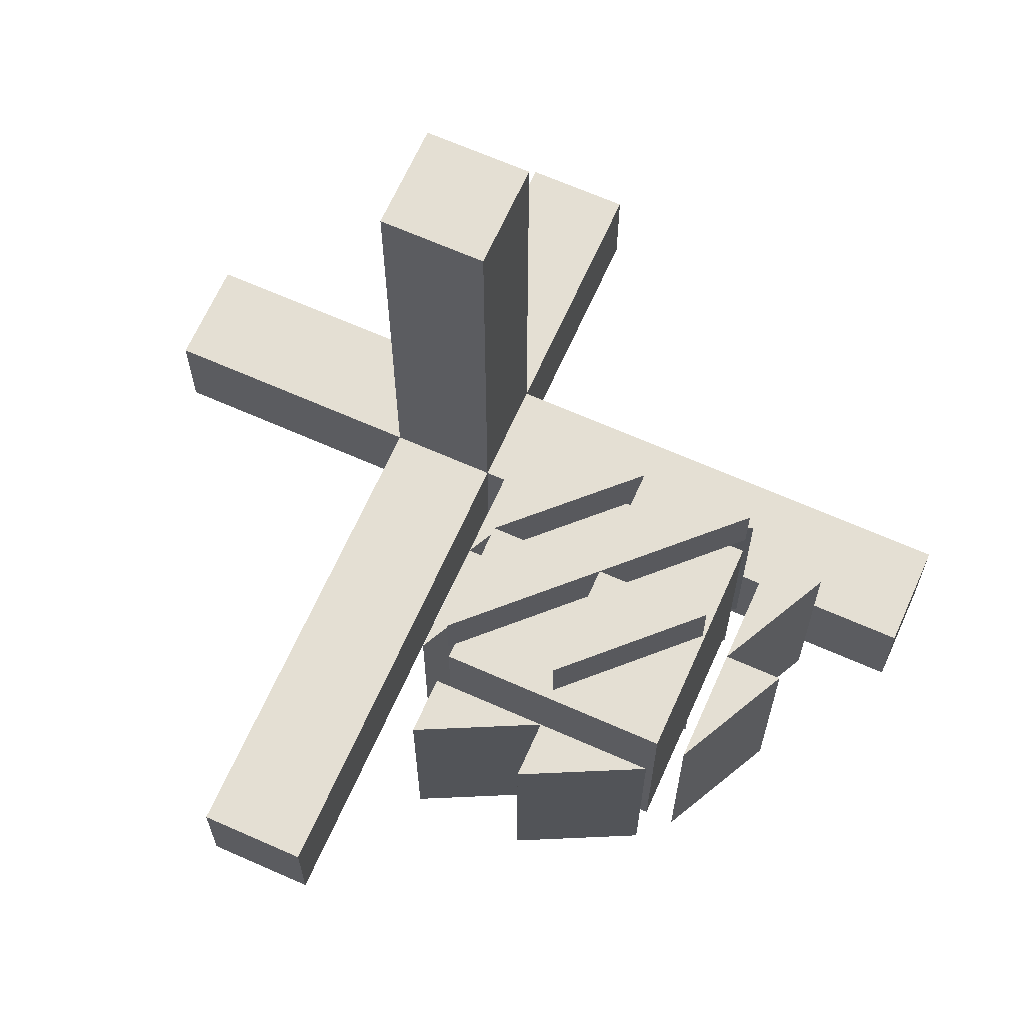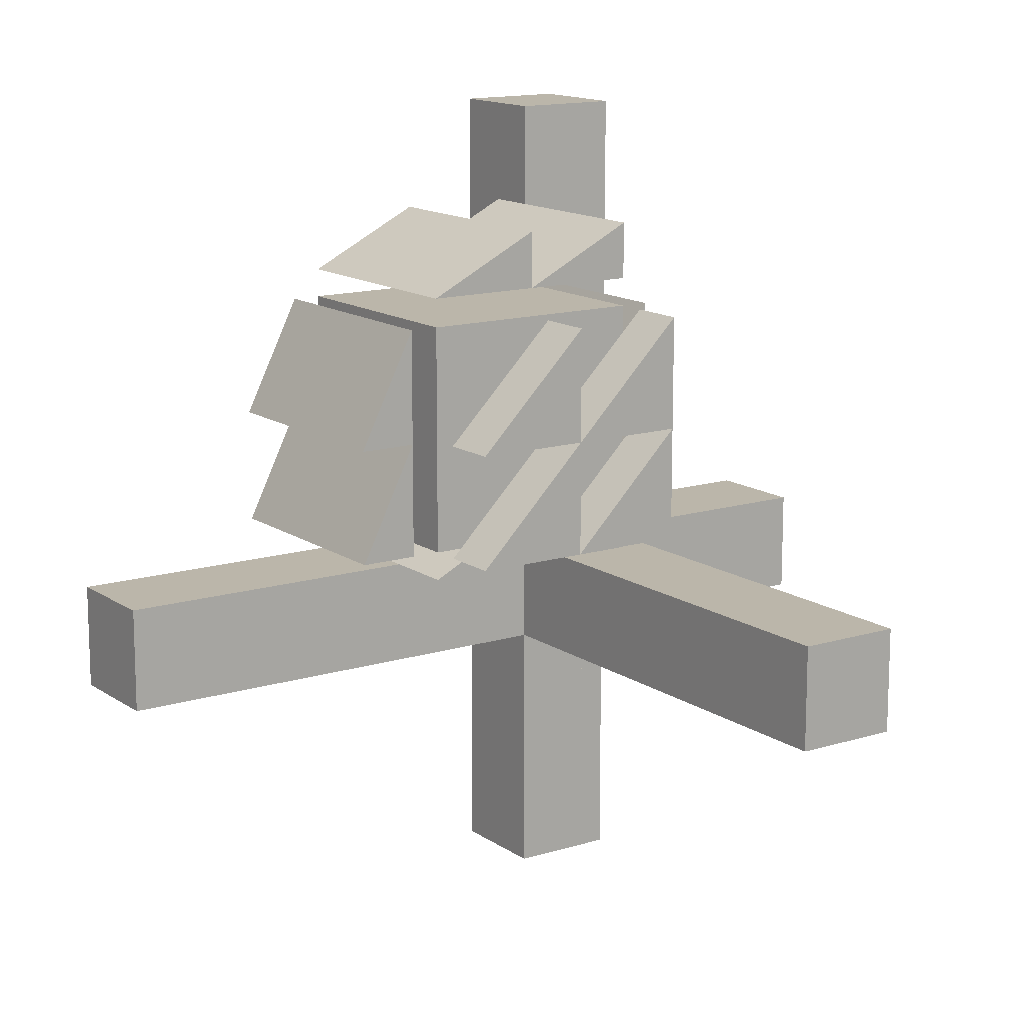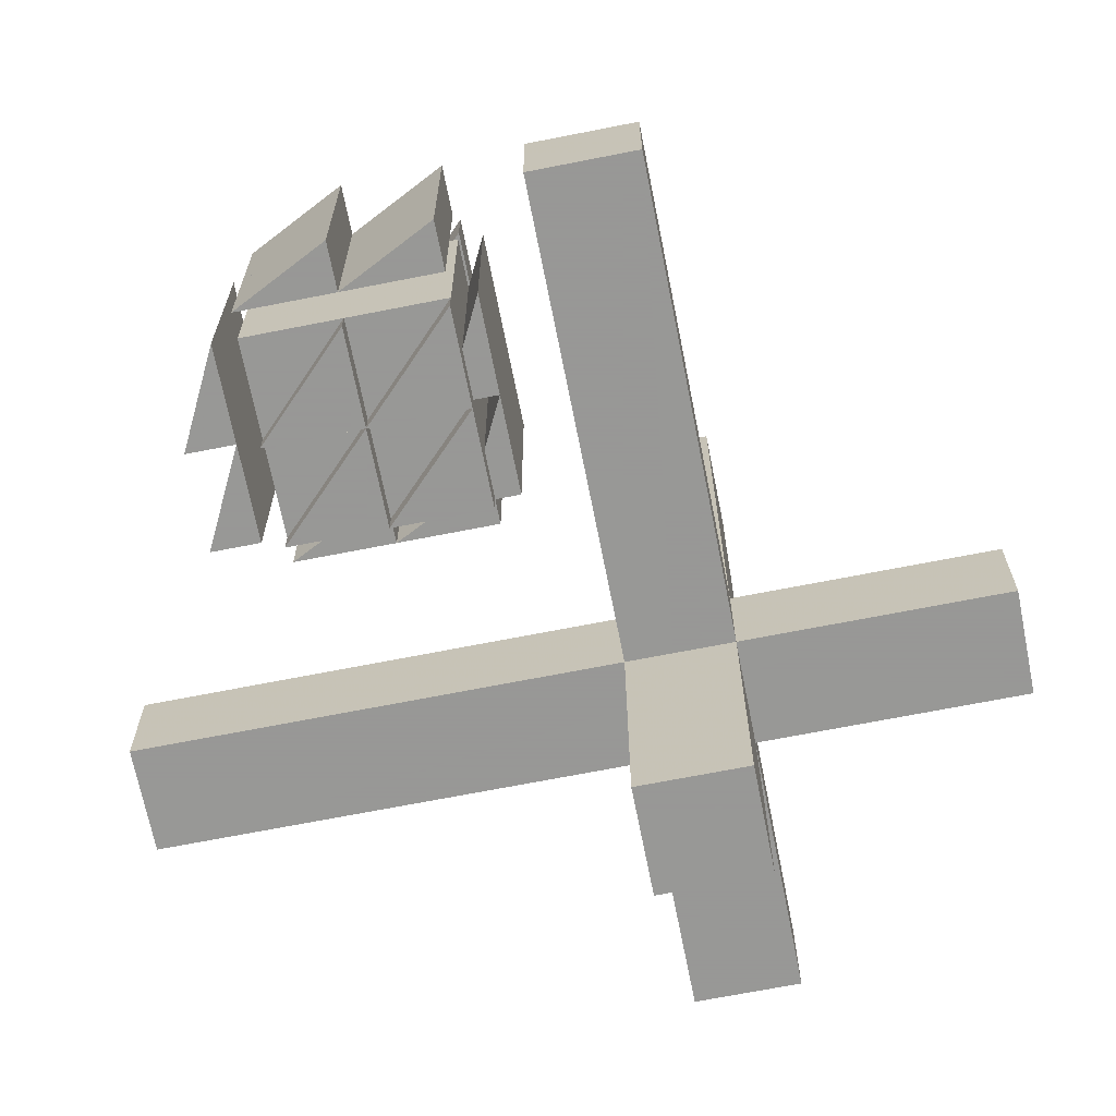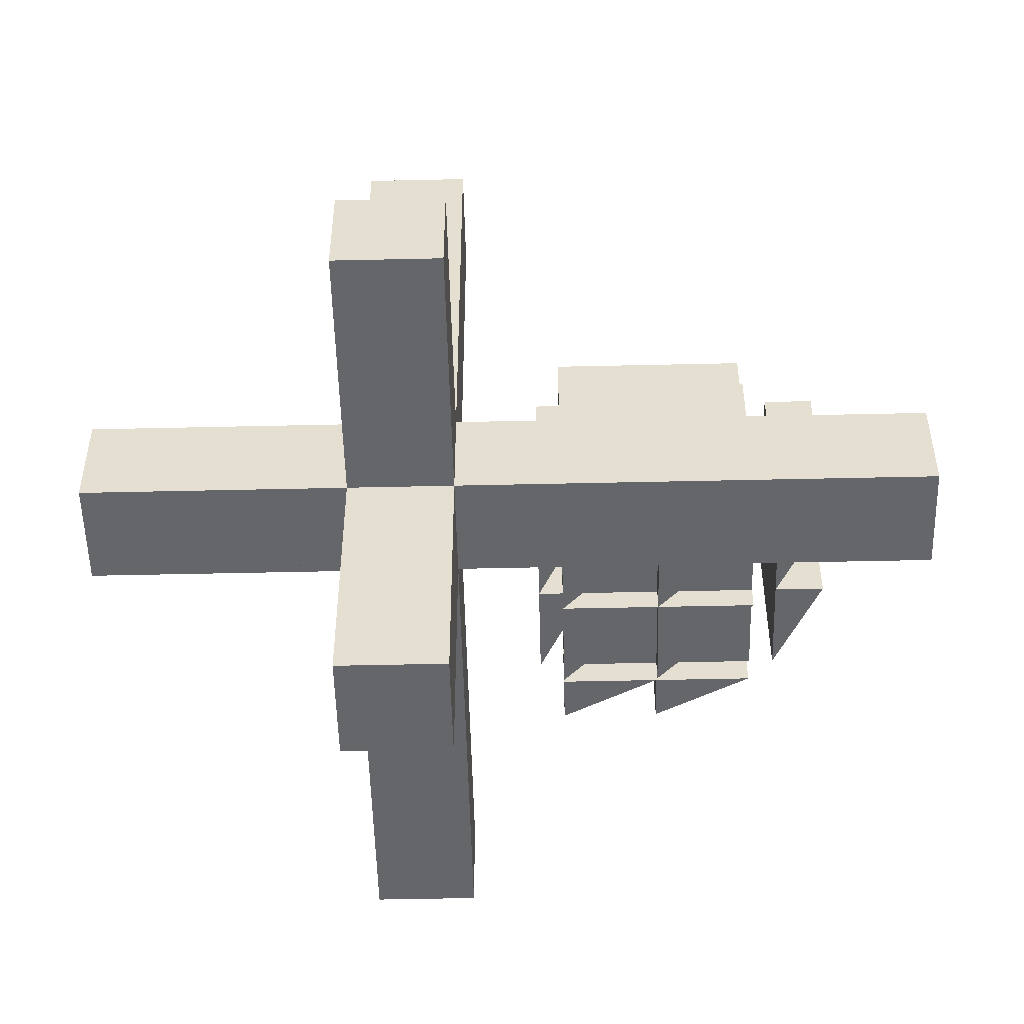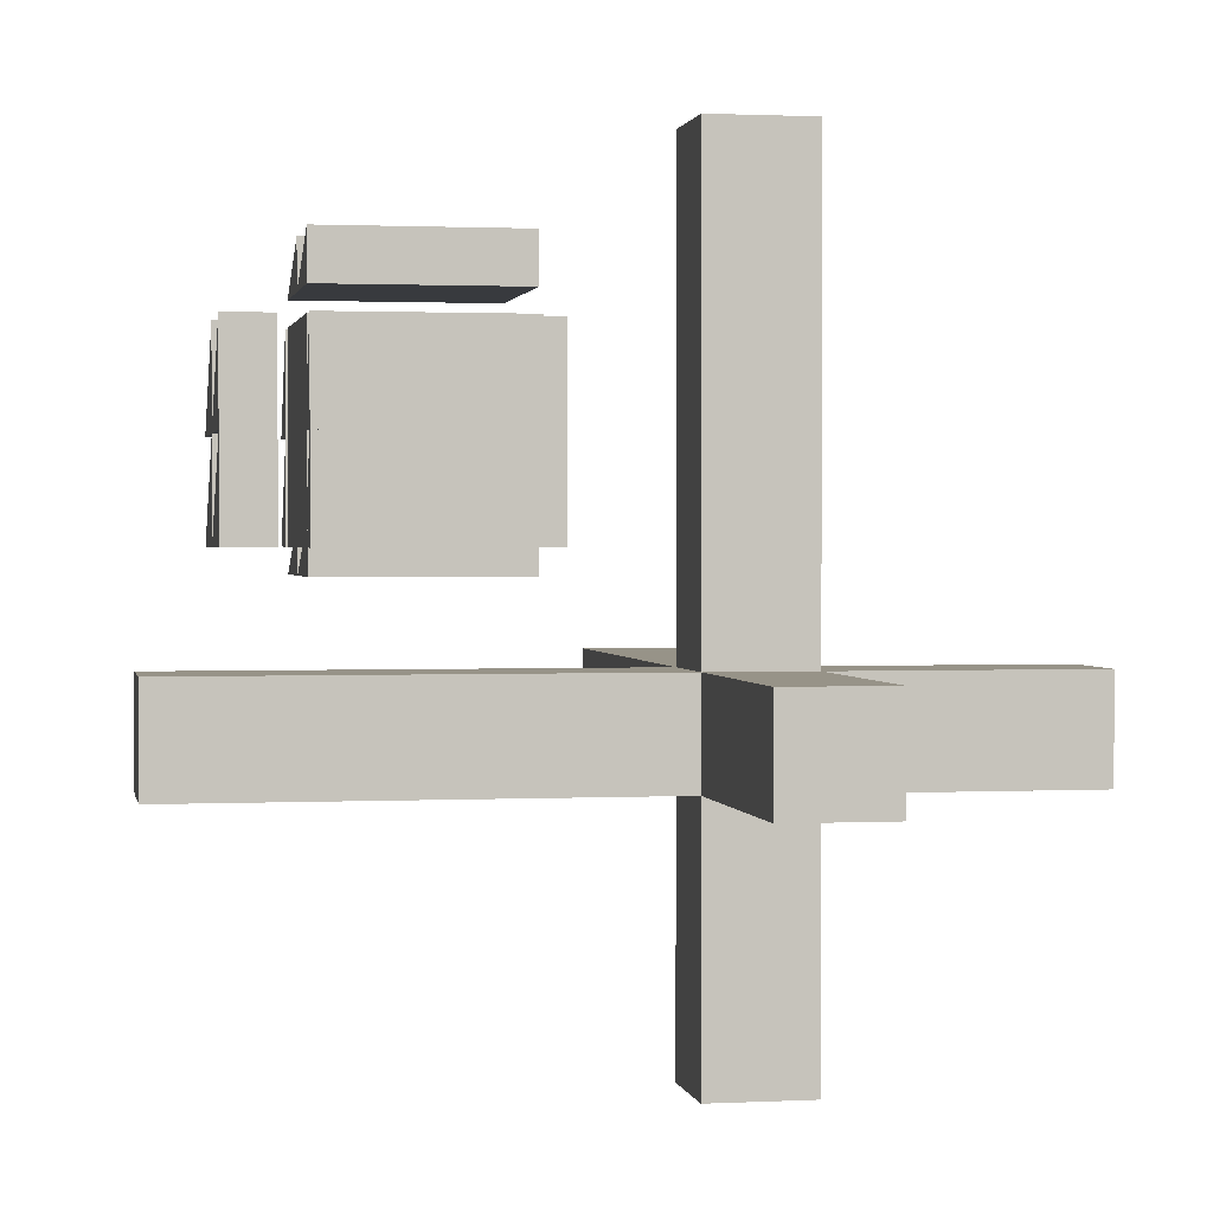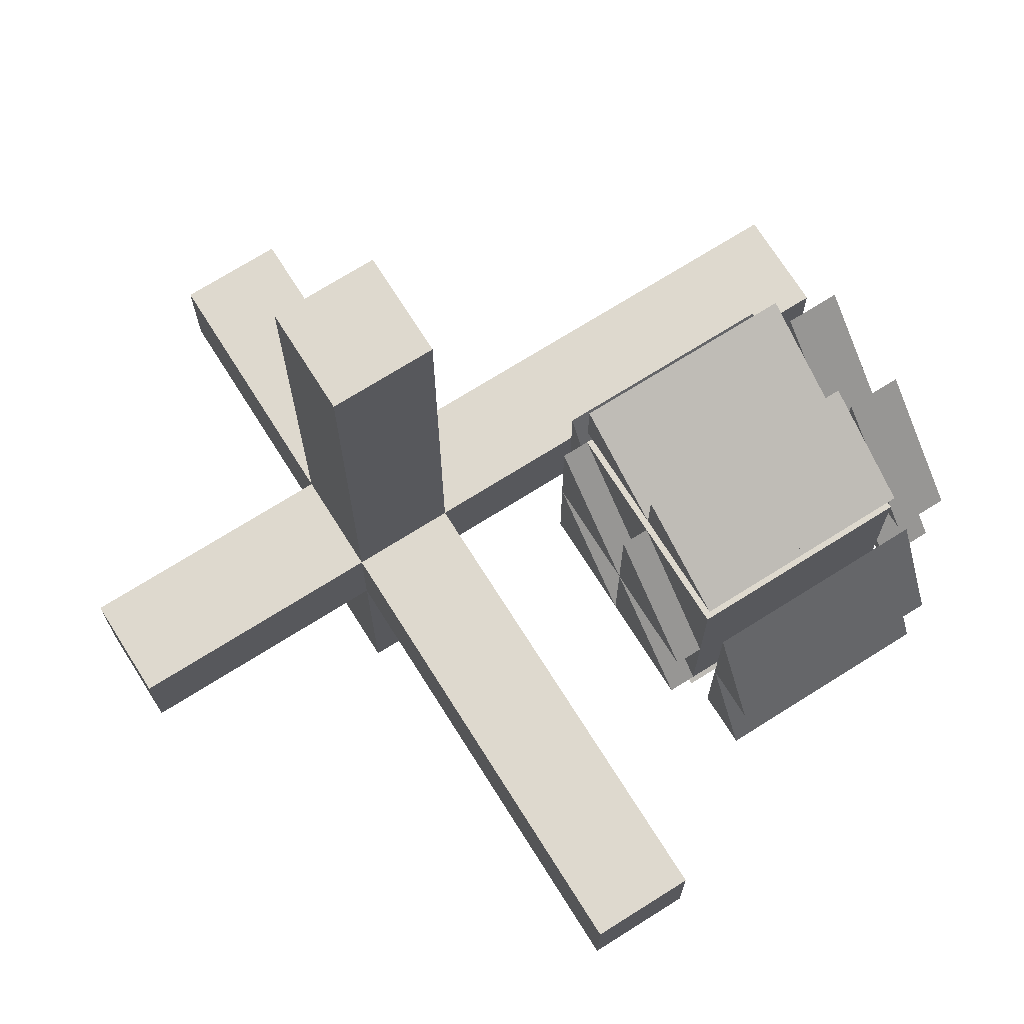
<metadata>
{"format":"obj","ext":"obj","renderer":"f3d","projection":"perspective","resolution":1024,"background":"white","views":[{"elev":66.4,"azim":24.0,"up":"+Y"},{"elev":14.0,"azim":145.6,"up":"+Z"},{"elev":-68.4,"azim":101.2,"up":"+Y"},{"elev":-51.9,"azim":-88.6,"up":"+Y"},{"elev":1.3,"azim":-100.5,"up":"+Z"},{"elev":71.6,"azim":57.8,"up":"+Z"}]}
</metadata>
<code>
o part-ramp
v 3.75 3.5 2.5 1
v 3.75 2.5 2.5 1
v 3.75 2.5 3.5 1
v 3.75 3.5 3.5 1
v 4.25 3.5 2.5 1
v 4.25 2.5 2.5 1
f 1 2 3 4
f 5 6 2 1
f 5 1 4
f 2 3 6
f 6 5 4 3
o part-part-base-cube
v 2.5 2.5 3.5 1
v 2.5 1.5 3.5 1
v 3.5 1.5 3.5 1
v 3.5 2.5 3.5 1
v 2.5 2.5 2.5 1
v 2.5 1.5 2.5 1
v 3.5 1.5 2.5 1
v 3.5 2.5 2.5 1
f 7 8 9 10
f 14 13 12 11
f 10 9 13 14
f 11 7 10 14
f 11 12 8 7
f 8 12 13 9
o part-ramp
v 2.5 3.5 3.75 1
v 2.5 2.5 3.75 1
v 2.5 2.5 4.25 1
v 2.5 3.5 4.25 1
v 3.5 3.5 3.75 1
v 3.5 2.5 3.75 1
f 15 16 17 18
f 19 20 16 15
f 19 15 18
f 16 17 20
f 20 19 18 17
o part-part-base-cube
v 2.5 2.5 2.5 1
v 2.5 1.5 2.5 1
v 3.5 1.5 2.5 1
v 3.5 2.5 2.5 1
v 2.5 2.5 1.5 1
v 2.5 1.5 1.5 1
v 3.5 1.5 1.5 1
v 3.5 2.5 1.5 1
f 21 22 23 24
f 28 27 26 25
f 24 23 27 28
f 25 21 24 28
f 25 26 22 21
f 22 26 27 23
o part-part-base-cube
v -0.5 0.5 5 1
v -0.5 -0.5 5 1
v 0.5 -0.5 5 1
v 0.5 0.5 5 1
v -0.5 0.5 -3 1
v -0.5 -0.5 -3 1
v 0.5 -0.5 -3 1
v 0.5 0.5 -3 1
f 29 30 31 32
f 36 35 34 33
f 32 31 35 36
f 33 29 32 36
f 33 34 30 29
f 30 34 35 31
o part-part-base-cube
v -3 0.5 0.5 1
v -3 -0.5 0.5 1
v -1 -0.5 0.5 1
v -1 0.5 0.5 1
v -3 0.5 -0.5 1
v -3 -0.5 -0.5 1
v -1 -0.5 -0.5 1
v -1 0.5 -0.5 1
f 37 38 39 40
f 44 43 42 41
f 40 39 43 44
f 41 37 40 44
f 41 42 38 37
f 38 42 43 39
o part-ramp
v 1.5 2.5 3.75 1
v 1.5 1.5 3.75 1
v 1.5 1.5 4.25 1
v 1.5 2.5 4.25 1
v 2.5 2.5 3.75 1
v 2.5 1.5 3.75 1
f 45 46 47 48
f 49 50 46 45
f 49 45 48
f 46 47 50
f 50 49 48 47
o part-part-base-cube
v 1.5 3.5 3.5 1
v 1.5 2.5 3.5 1
v 2.5 2.5 3.5 1
v 2.5 3.5 3.5 1
v 1.5 3.5 2.5 1
v 1.5 2.5 2.5 1
v 2.5 2.5 2.5 1
v 2.5 3.5 2.5 1
f 51 52 53 54
f 58 57 56 55
f 54 53 57 58
f 55 51 54 58
f 55 56 52 51
f 52 56 57 53
o part-ramp
v 1.25 3.5 1.5 1
v 1.25 2.5 1.5 1
v 1.25 2.5 2.5 1
v 1.25 3.5 2.5 1
v 1.75 3.5 1.5 1
v 1.75 2.5 1.5 1
f 59 60 61 62
f 63 64 60 59
f 63 59 62
f 60 61 64
f 64 63 62 61
o part-part-base-cube
v 2.5 3.5 2.5 1
v 2.5 2.5 2.5 1
v 3.5 2.5 2.5 1
v 3.5 3.5 2.5 1
v 2.5 3.5 1.5 1
v 2.5 2.5 1.5 1
v 3.5 2.5 1.5 1
v 3.5 3.5 1.5 1
f 65 66 67 68
f 72 71 70 69
f 68 67 71 72
f 69 65 68 72
f 69 70 66 65
f 66 70 71 67
o part-part-base-cube
v 1.5 2.5 2.5 1
v 1.5 1.5 2.5 1
v 2.5 1.5 2.5 1
v 2.5 2.5 2.5 1
v 1.5 2.5 1.5 1
v 1.5 1.5 1.5 1
v 2.5 1.5 1.5 1
v 2.5 2.5 1.5 1
f 73 74 75 76
f 80 79 78 77
f 76 75 79 80
f 77 73 76 80
f 77 78 74 73
f 74 78 79 75
o part-ramp
v 1.25 3.5 2.5 1
v 1.25 2.5 2.5 1
v 1.25 2.5 3.5 1
v 1.25 3.5 3.5 1
v 1.75 3.5 2.5 1
v 1.75 2.5 2.5 1
f 81 82 83 84
f 85 86 82 81
f 85 81 84
f 82 83 86
f 86 85 84 83
o part-ramp
v 2.5 4.25 2.5 1
v 2.5 3.75 2.5 1
v 2.5 3.75 3.5 1
v 2.5 4.25 3.5 1
v 3.5 4.25 2.5 1
v 3.5 3.75 2.5 1
f 87 88 89 90
f 91 92 88 87
f 91 87 90
f 88 89 92
f 92 91 90 89
o part-ramp
v 1.5 2.5 1.25 1
v 1.5 1.5 1.25 1
v 1.5 1.5 1.75 1
v 1.5 2.5 1.75 1
v 2.5 2.5 1.25 1
v 2.5 1.5 1.25 1
f 93 94 95 96
f 97 98 94 93
f 97 93 96
f 94 95 98
f 98 97 96 95
o part-ramp
v 1.25 2.5 1.5 1
v 1.25 1.5 1.5 1
v 1.25 1.5 2.5 1
v 1.25 2.5 2.5 1
v 1.75 2.5 1.5 1
v 1.75 1.5 1.5 1
f 99 100 101 102
f 103 104 100 99
f 103 99 102
f 100 101 104
f 104 103 102 101
o part-ramp
v 1.5 1.75 2.5 1
v 1.5 1.25 2.5 1
v 1.5 1.25 3.5 1
v 1.5 1.75 3.5 1
v 2.5 1.75 2.5 1
v 2.5 1.25 2.5 1
f 105 106 107 108
f 109 110 106 105
f 109 105 108
f 106 107 110
f 110 109 108 107
o part-part-base-cube
v -3 0.5 0.5 1
v -3 -0.5 0.5 1
v 5 -0.5 0.5 1
v 5 0.5 0.5 1
v -3 0.5 -0.5 1
v -3 -0.5 -0.5 1
v 5 -0.5 -0.5 1
v 5 0.5 -0.5 1
f 111 112 113 114
f 118 117 116 115
f 114 113 117 118
f 115 111 114 118
f 115 116 112 111
f 112 116 117 113
o part-ramp
v 3.75 2.5 1.5 1
v 3.75 1.5 1.5 1
v 3.75 1.5 2.5 1
v 3.75 2.5 2.5 1
v 4.25 2.5 1.5 1
v 4.25 1.5 1.5 1
f 119 120 121 122
f 123 124 120 119
f 123 119 122
f 120 121 124
f 124 123 122 121
o part-ramp
v 2.5 1.75 1.5 1
v 2.5 1.25 1.5 1
v 2.5 1.25 2.5 1
v 2.5 1.75 2.5 1
v 3.5 1.75 1.5 1
v 3.5 1.25 1.5 1
f 125 126 127 128
f 129 130 126 125
f 129 125 128
f 126 127 130
f 130 129 128 127
o part-ramp
v 2.5 1.75 2.5 1
v 2.5 1.25 2.5 1
v 2.5 1.25 3.5 1
v 2.5 1.75 3.5 1
v 3.5 1.75 2.5 1
v 3.5 1.25 2.5 1
f 131 132 133 134
f 135 136 132 131
f 135 131 134
f 132 133 136
f 136 135 134 133
o part-ramp
v 2.5 2.5 3.75 1
v 2.5 1.5 3.75 1
v 2.5 1.5 4.25 1
v 2.5 2.5 4.25 1
v 3.5 2.5 3.75 1
v 3.5 1.5 3.75 1
f 137 138 139 140
f 141 142 138 137
f 141 137 140
f 138 139 142
f 142 141 140 139
o part-part-base-cube
v 2.5 3.5 3.5 1
v 2.5 2.5 3.5 1
v 3.5 2.5 3.5 1
v 3.5 3.5 3.5 1
v 2.5 3.5 2.5 1
v 2.5 2.5 2.5 1
v 3.5 2.5 2.5 1
v 3.5 3.5 2.5 1
f 143 144 145 146
f 150 149 148 147
f 146 145 149 150
f 147 143 146 150
f 147 148 144 143
f 144 148 149 145
o part-ramp
v 1.5 3.5 3.75 1
v 1.5 2.5 3.75 1
v 1.5 2.5 4.25 1
v 1.5 3.5 4.25 1
v 2.5 3.5 3.75 1
v 2.5 2.5 3.75 1
f 151 152 153 154
f 155 156 152 151
f 155 151 154
f 152 153 156
f 156 155 154 153
o part-ramp
v 1.5 4.25 2.5 1
v 1.5 3.75 2.5 1
v 1.5 3.75 3.5 1
v 1.5 4.25 3.5 1
v 2.5 4.25 2.5 1
v 2.5 3.75 2.5 1
f 157 158 159 160
f 161 162 158 157
f 161 157 160
f 158 159 162
f 162 161 160 159
o part-part-base-cube
v 1.5 2.5 3.5 1
v 1.5 1.5 3.5 1
v 2.5 1.5 3.5 1
v 2.5 2.5 3.5 1
v 1.5 2.5 2.5 1
v 1.5 1.5 2.5 1
v 2.5 1.5 2.5 1
v 2.5 2.5 2.5 1
f 163 164 165 166
f 170 169 168 167
f 166 165 169 170
f 167 163 166 170
f 167 168 164 163
f 164 168 169 165
o part-ramp
v 3.75 3.5 1.5 1
v 3.75 2.5 1.5 1
v 3.75 2.5 2.5 1
v 3.75 3.5 2.5 1
v 4.25 3.5 1.5 1
v 4.25 2.5 1.5 1
f 171 172 173 174
f 175 176 172 171
f 175 171 174
f 172 173 176
f 176 175 174 173
o part-part-base-cube
v -0.5 5 0.5 1
v -0.5 -3 0.5 1
v 0.5 -3 0.5 1
v 0.5 5 0.5 1
v -0.5 5 -0.5 1
v -0.5 -3 -0.5 1
v 0.5 -3 -0.5 1
v 0.5 5 -0.5 1
f 177 178 179 180
f 184 183 182 181
f 180 179 183 184
f 181 177 180 184
f 181 182 178 177
f 178 182 183 179
o part-ramp
v 2.5 2.5 1.25 1
v 2.5 1.5 1.25 1
v 2.5 1.5 1.75 1
v 2.5 2.5 1.75 1
v 3.5 2.5 1.25 1
v 3.5 1.5 1.25 1
f 185 186 187 188
f 189 190 186 185
f 189 185 188
f 186 187 190
f 190 189 188 187
o part-ramp
v 1.25 2.5 2.5 1
v 1.25 1.5 2.5 1
v 1.25 1.5 3.5 1
v 1.25 2.5 3.5 1
v 1.75 2.5 2.5 1
v 1.75 1.5 2.5 1
f 191 192 193 194
f 195 196 192 191
f 195 191 194
f 192 193 196
f 196 195 194 193
o part-ramp
v 2.5 4.25 1.5 1
v 2.5 3.75 1.5 1
v 2.5 3.75 2.5 1
v 2.5 4.25 2.5 1
v 3.5 4.25 1.5 1
v 3.5 3.75 1.5 1
f 197 198 199 200
f 201 202 198 197
f 201 197 200
f 198 199 202
f 202 201 200 199
o part-ramp
v 2.5 3.5 1.25 1
v 2.5 2.5 1.25 1
v 2.5 2.5 1.75 1
v 2.5 3.5 1.75 1
v 3.5 3.5 1.25 1
v 3.5 2.5 1.25 1
f 203 204 205 206
f 207 208 204 203
f 207 203 206
f 204 205 208
f 208 207 206 205
o part-ramp
v 1.5 1.75 1.5 1
v 1.5 1.25 1.5 1
v 1.5 1.25 2.5 1
v 1.5 1.75 2.5 1
v 2.5 1.75 1.5 1
v 2.5 1.25 1.5 1
f 209 210 211 212
f 213 214 210 209
f 213 209 212
f 210 211 214
f 214 213 212 211
o part-part-base-cube
v 1.5 3.5 2.5 1
v 1.5 2.5 2.5 1
v 2.5 2.5 2.5 1
v 2.5 3.5 2.5 1
v 1.5 3.5 1.5 1
v 1.5 2.5 1.5 1
v 2.5 2.5 1.5 1
v 2.5 3.5 1.5 1
f 215 216 217 218
f 222 221 220 219
f 218 217 221 222
f 219 215 218 222
f 219 220 216 215
f 216 220 221 217
o part-ramp
v 1.5 3.5 1.25 1
v 1.5 2.5 1.25 1
v 1.5 2.5 1.75 1
v 1.5 3.5 1.75 1
v 2.5 3.5 1.25 1
v 2.5 2.5 1.25 1
f 223 224 225 226
f 227 228 224 223
f 227 223 226
f 224 225 228
f 228 227 226 225
o part-part-base-cube
v -0.5 -1 0.5 1
v -0.5 -3 0.5 1
v 0.5 -3 0.5 1
v 0.5 -1 0.5 1
v -0.5 -1 -0.5 1
v -0.5 -3 -0.5 1
v 0.5 -3 -0.5 1
v 0.5 -1 -0.5 1
f 229 230 231 232
f 236 235 234 233
f 232 231 235 236
f 233 229 232 236
f 233 234 230 229
f 230 234 235 231
o part-part-base-cube
v -0.5 0.5 -1 1
v -0.5 -0.5 -1 1
v 0.5 -0.5 -1 1
v 0.5 0.5 -1 1
v -0.5 0.5 -3 1
v -0.5 -0.5 -3 1
v 0.5 -0.5 -3 1
v 0.5 0.5 -3 1
f 237 238 239 240
f 244 243 242 241
f 240 239 243 244
f 241 237 240 244
f 241 242 238 237
f 238 242 243 239
o part-ramp
v 3.75 2.5 2.5 1
v 3.75 1.5 2.5 1
v 3.75 1.5 3.5 1
v 3.75 2.5 3.5 1
v 4.25 2.5 2.5 1
v 4.25 1.5 2.5 1
f 245 246 247 248
f 249 250 246 245
f 249 245 248
f 246 247 250
f 250 249 248 247
o part-ramp
v 1.5 4.25 1.5 1
v 1.5 3.75 1.5 1
v 1.5 3.75 2.5 1
v 1.5 4.25 2.5 1
v 2.5 4.25 1.5 1
v 2.5 3.75 1.5 1
f 251 252 253 254
f 255 256 252 251
f 255 251 254
f 252 253 256
f 256 255 254 253

</code>
